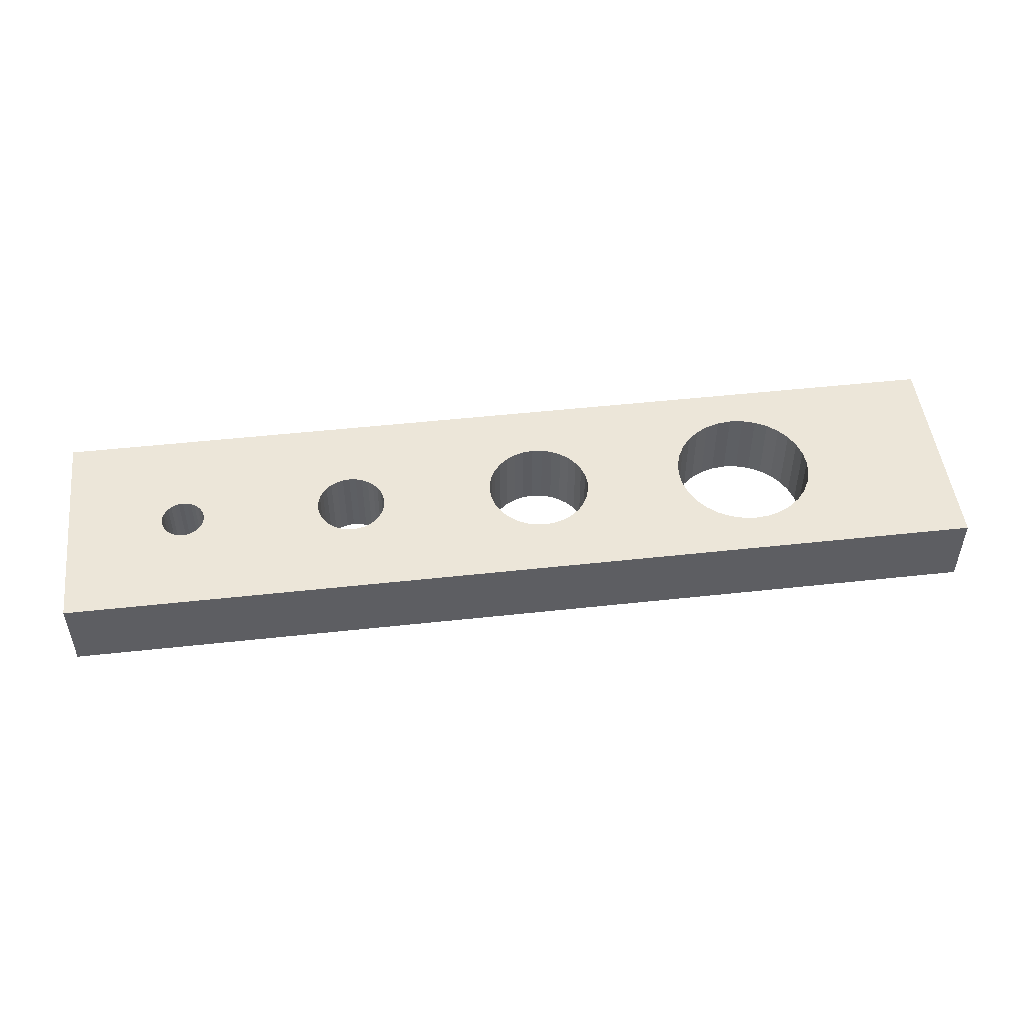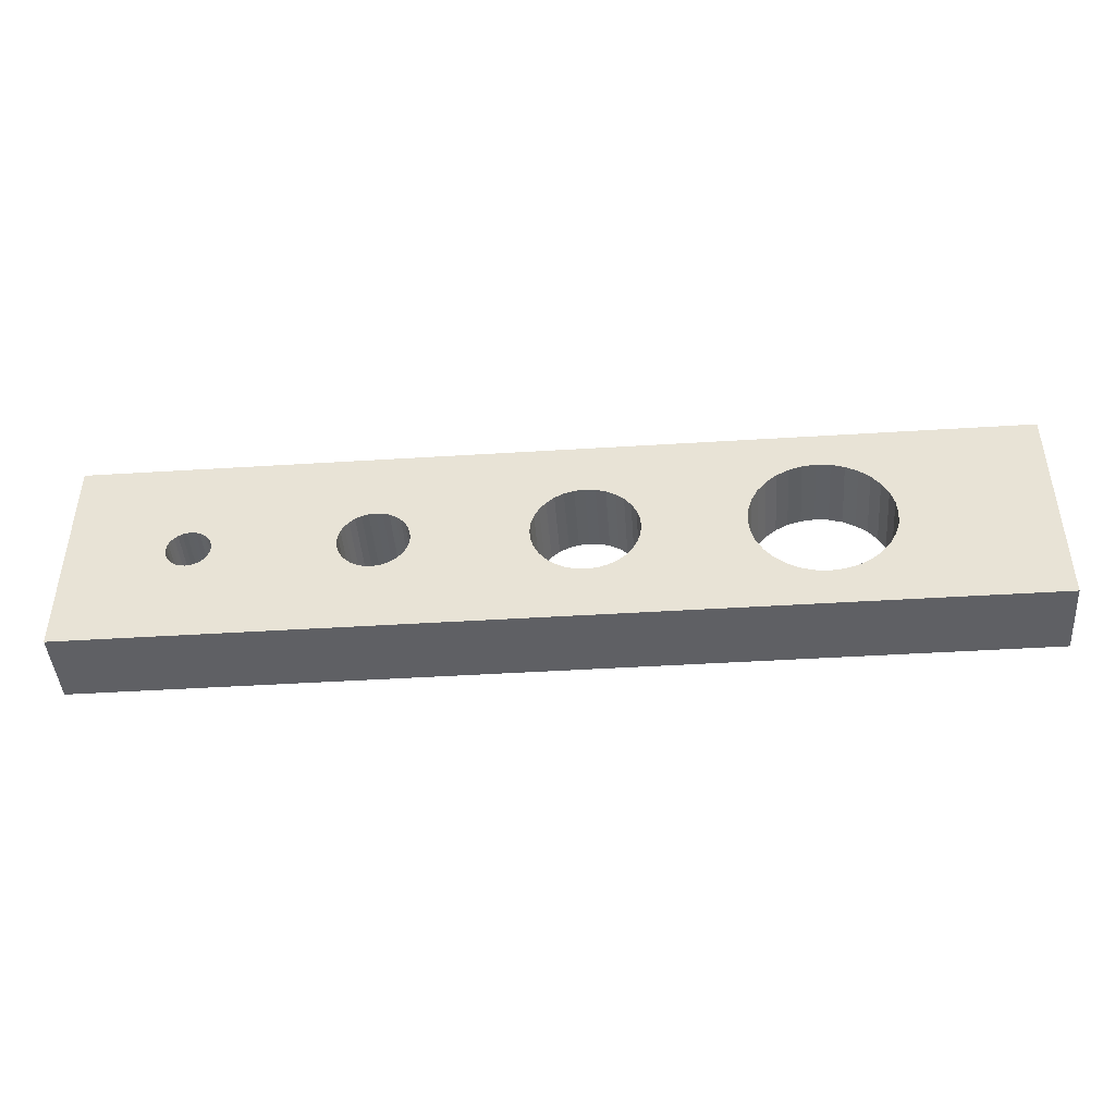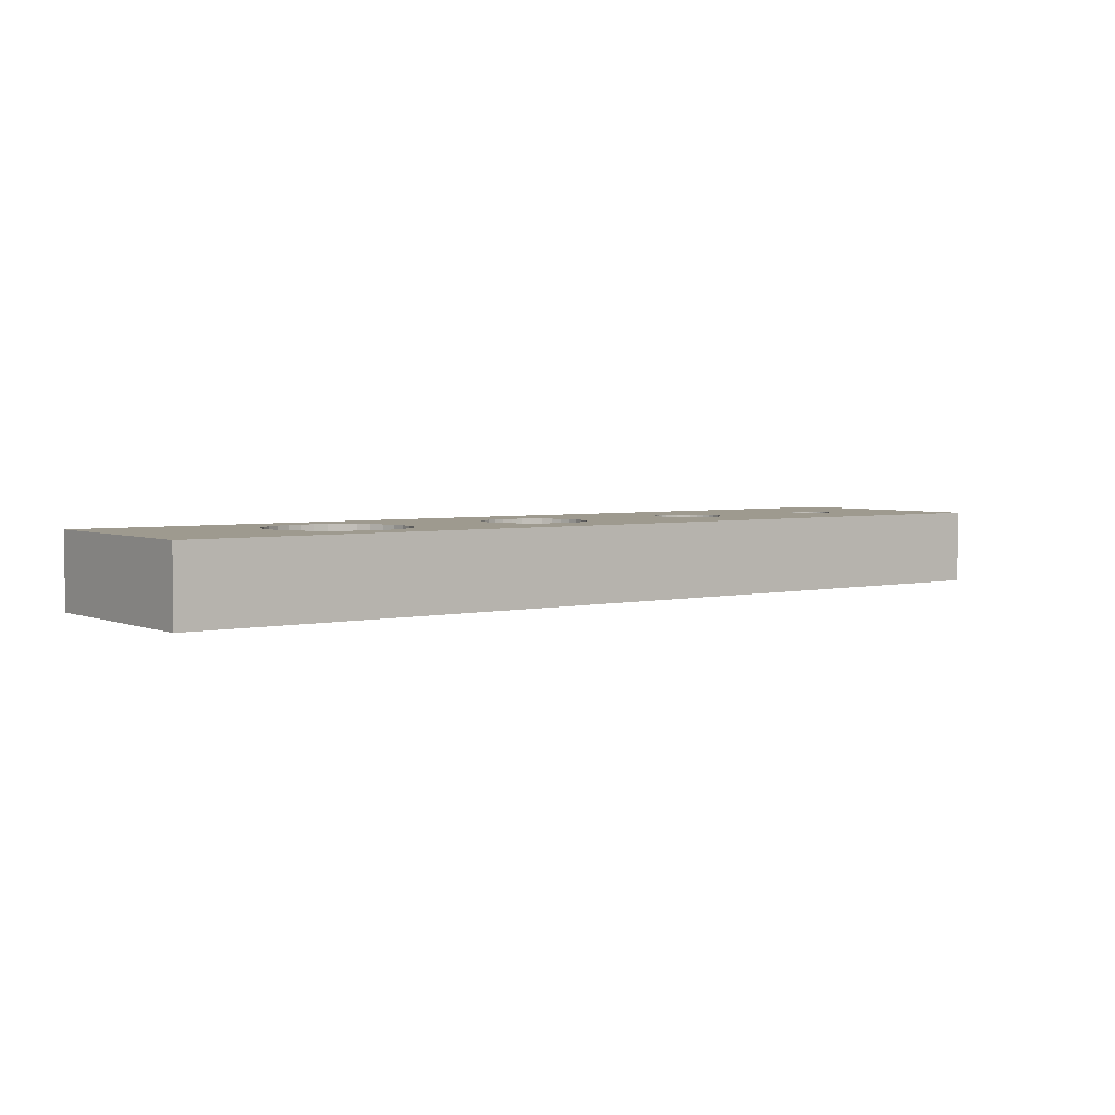
<metadata>
{"format":"obj","ext":"obj","renderer":"f3d","projection":"perspective","resolution":1024,"background":"white","views":[{"elev":49.5,"azim":173.1,"up":"+Z"},{"elev":-44.2,"azim":-175.8,"up":"+Y"},{"elev":3.6,"azim":-37.0,"up":"+Z"}]}
</metadata>
<code>
o /ambf/env/Fin1_Fin1_Cube.001
v -0.1911 -0.04512 0.0152
v -0.1911 0.04512 -0.0152
v -0.1911 -0.04512 -0.0152
v 0.09556 0.04512 0.0152
v 0.1911 0.04512 -0.0152
v 0.09556 0.04512 -0.0152
v 0.1911 0.04512 0.0152
v 0.1911 -0.04512 -0.0152
v -0.09556 -0.04512 0.0152
v -0.09556 -0.04512 -0.0152
v 0.1426 0.008949 -0.0152
v 0.1408 0.008777 -0.0152
v -0.1313 -1.2e-05 0.0152
v -0.1308 0.005582 0.0152
v -0.1911 0.04512 0.0152
v 0.1426 0.008949 0.0152
v 0.1443 0.008777 0.0152
v 0.06471 0.01323 0.0152
v 0.0674 0.01405 0.0152
v 0 -0.04512 0.0152
v -0.02004 -0.01988 0.0152
v -0.02376 -0.01789 0.0152
v -0.1313 -1.2e-05 -0.0152
v -0.1308 -0.005606 -0.0152
v -0.02376 -0.01789 -0.0152
v -0.02004 -0.01988 -0.0152
v 0 -0.04512 -0.0152
v 0.06223 0.01191 -0.0152
v 0.06006 0.01013 -0.0152
v 0 0.04512 -0.0152
v 0.1911 -0.04512 0.0152
v 0.09556 -0.04512 -0.0152
v 0.09556 -0.04512 0.0152
v -0.09556 0.04512 -0.0152
v -0.09556 0.04512 0.0152
v 0 0.04512 0.0152
v 0.07816 -0.01193 0.0152
v 0.08034 -0.01015 -0.0152
v 0.07816 -0.01193 -0.0152
v -0.01181 -0.02152 -0.0152
v -0.007613 -0.0211 0.0152
v -0.007613 -0.0211 -0.0152
v -0.08238 0.02026 0.0152
v -0.08673 0.02383 -0.0152
v -0.08238 0.02026 -0.0152
v 0.1508 -0.003441 0.0152
v 0.1513 -0.00176 -0.0152
v 0.1508 -0.003441 -0.0152
v 0.1343 0.003417 0.0152
v 0.1338 0.001736 -0.0152
v 0.1343 0.003417 -0.0152
v 0.08034 -0.01015 0.0152
v 0.08212 -0.007977 -0.0152
v -0.1186 0.02383 0.0152
v -0.1229 0.02026 -0.0152
v -0.1186 0.02383 -0.0152
v -0.1308 0.005582 -0.0152
v 0.0674 -0.01407 0.0152
v 0.0702 -0.01435 -0.0152
v 0.0674 -0.01407 -0.0152
v -0.1291 0.01096 0.0152
v -0.1291 0.01096 -0.0152
v -0.02969 0.01194 0.0152
v -0.03168 0.008218 -0.0152
v -0.02969 0.01194 -0.0152
v 0.07568 0.01323 0.0152
v 0.073 0.01405 -0.0152
v 0.07568 0.01323 -0.0152
v -0.09556 -0.02768 0.0152
v -0.09169 -0.0265 -0.0152
v -0.09556 -0.02768 -0.0152
v -0.1291 -0.01098 0.0152
v -0.1265 -0.01594 -0.0152
v -0.1291 -0.01098 -0.0152
v -0.07617 0.01096 0.0152
v -0.07882 0.01592 -0.0152
v -0.07617 0.01096 -0.0152
v 0.1408 -0.008801 0.0152
v 0.1426 -0.008973 -0.0152
v 0.1408 -0.008801 -0.0152
v -0.1265 0.01592 0.0152
v -0.1265 0.01592 -0.0152
v 0.1408 0.008777 0.0152
v 0.1391 0.008267 -0.0152
v 0.1513 0.001736 0.0152
v 0.1508 0.003417 -0.0152
v 0.1513 0.001736 -0.0152
v 0.00806 0.008218 0.0152
v 0.006073 0.01194 -0.0152
v 0.00806 0.008218 -0.0152
v -0.03168 -0.008242 0.0152
v -0.02969 -0.01196 -0.0152
v -0.03168 -0.008242 -0.0152
v 0.1391 -0.008291 0.0152
v 0.1391 -0.008291 -0.0152
v 0.1351 0.004966 0.0152
v 0.1351 0.004966 -0.0152
v 0.073 -0.01407 0.0152
v 0.07568 -0.01326 -0.0152
v 0.073 -0.01407 -0.0152
v 0.1443 -0.008801 -0.0152
v 0.1362 -0.006348 -0.0152
v 0.1376 -0.007463 0.0152
v 0.1376 -0.007463 -0.0152
v 0.08344 0.005475 0.0152
v 0.08212 0.007953 -0.0152
v 0.08344 0.005475 -0.0152
v 0.06006 -0.01015 0.0152
v 0.06223 -0.01193 -0.0152
v 0.06006 -0.01015 -0.0152
v -0.1308 -0.005606 0.0152
v -0.02702 -0.01522 0.0152
v -0.02702 -0.01522 -0.0152
v -0.02702 0.0152 0.0152
v -0.02702 0.0152 -0.0152
v 0.006073 0.01194 0.0152
v 0.003399 0.0152 -0.0152
v 0.05828 -0.007977 0.0152
v 0.006073 -0.01196 0.0152
v 0.06006 0.01013 0.0152
v 0.05828 0.007953 -0.0152
v 0.146 0.008267 -0.0152
v 0.1443 0.008777 -0.0152
v 0.1426 -0.008973 0.0152
v -0.07882 0.01592 0.0152
v 0.05586 -1.2e-05 0.0152
v 0.05614 -0.002809 -0.0152
v 0.05586 -1.2e-05 -0.0152
v -0.003578 0.01986 0.0152
v -0.007613 0.02108 -0.0152
v -0.003578 0.01986 -0.0152
v 0.15 0.004966 0.0152
v 0.1489 0.006324 -0.0152
v 0.15 0.004966 -0.0152
v -0.08673 0.02383 0.0152
v -0.09169 0.02648 -0.0152
v 0.06471 -0.01326 -0.0152
v -0.1136 -0.0265 0.0152
v -0.1083 -0.02814 -0.0152
v -0.1136 -0.0265 -0.0152
v 0.05614 0.002785 0.0152
v 0.05614 0.002785 -0.0152
v 0.05695 0.005475 0.0152
v 0.05695 0.005475 -0.0152
v -0.09556 0.02765 0.0152
v -0.09706 0.02811 -0.0152
v -0.09556 0.02765 -0.0152
v 0.1338 0.001736 0.0152
v 0.1336 -1.2e-05 -0.0152
v 0 -0.01797 0.0152
v 0.00014 -0.01789 -0.0152
v 0 -0.01797 -0.0152
v 0.15 -0.00499 0.0152
v 0.15 -0.00499 -0.0152
v 0.1475 0.007439 0.0152
v 0.1475 0.007439 -0.0152
v 0.06471 0.01323 -0.0152
v 0.0674 0.01405 -0.0152
v 0.1336 -1.2e-05 0.0152
v 0.1338 -0.00176 -0.0152
v -0.07454 0.005582 0.0152
v -0.07454 0.005582 -0.0152
v 0.00806 -0.008242 -0.0152
v 0.006073 -0.01196 -0.0152
v 0.08426 -0.002809 0.0152
v 0.08453 -1.2e-05 -0.0152
v 0.08426 -0.002809 -0.0152
v -0.1027 -0.02869 -0.0152
v -0.09706 -0.02814 0.0152
v -0.09706 -0.02814 -0.0152
v -0.0329 -0.004208 -0.0152
v 0.07568 -0.01326 0.0152
v -0.0329 0.004184 0.0152
v -0.03331 -1.2e-05 -0.0152
v -0.0329 0.004184 -0.0152
v 0.1489 -0.006348 0.0152
v 0.1489 -0.006348 -0.0152
v 0.1351 -0.00499 0.0152
v 0.1351 -0.00499 -0.0152
v 0.00806 -0.008242 0.0152
v 0.009284 -0.004208 -0.0152
v 0.1343 -0.003441 0.0152
v 0.1343 -0.003441 -0.0152
v -0.1229 0.02026 0.0152
v 0.06223 -0.01193 0.0152
v 0.08212 0.007953 0.0152
v 0.08034 0.01013 -0.0152
v -0.016 -0.0211 -0.0152
v 0.08453 -1.2e-05 0.0152
v 0.08426 0.002785 -0.0152
v -0.1229 -0.02029 0.0152
v -0.1186 -0.02385 -0.0152
v -0.1229 -0.02029 -0.0152
v 0.05614 -0.002809 0.0152
v 0.05695 -0.005499 -0.0152
v -0.02376 0.01787 -0.0152
v -0.1027 -0.02869 0.0152
v 0.06223 0.01191 0.0152
v -0.01181 -0.02152 0.0152
v 0.1338 -0.00176 0.0152
v 0.08344 -0.005499 0.0152
v 0.08344 -0.005499 -0.0152
v 0.009697 -1.2e-05 0.0152
v 0.009284 0.004184 -0.0152
v 0.009697 -1.2e-05 -0.0152
v -0.003578 -0.01988 -0.0152
v 0.07816 0.01191 0.0152
v 0.07816 0.01191 -0.0152
v 0.05828 -0.007977 -0.0152
v -0.01181 0.02149 0.0152
v -0.016 0.02108 -0.0152
v -0.01181 0.02149 -0.0152
v -0.08238 -0.02029 0.0152
v -0.07882 -0.01594 -0.0152
v -0.08238 -0.02029 -0.0152
v -0.07398 -1.2e-05 0.0152
v -0.07398 -1.2e-05 -0.0152
v -0.016 0.02108 0.0152
v -0.02004 0.01986 -0.0152
v 0.146 -0.008291 0.0152
v 0.146 -0.008291 -0.0152
v -0.1186 -0.02385 0.0152
v -0.09169 -0.0265 0.0152
v -0.08673 -0.02385 -0.0152
v -0.007613 0.02108 0.0152
v -0.1083 0.02811 0.0152
v -0.1136 0.02648 -0.0152
v -0.1083 0.02811 -0.0152
v 0.05695 -0.005499 0.0152
v 0.08034 0.01013 0.0152
v 0.003399 -0.01522 0.0152
v 0.003399 -0.01522 -0.0152
v -0.0329 -0.004208 0.0152
v 0.1475 -0.007463 -0.0152
v -0.07617 -0.01098 0.0152
v -0.07454 -0.005606 -0.0152
v -0.07617 -0.01098 -0.0152
v 0.1515 -1.2e-05 0.0152
v 0.1515 -1.2e-05 -0.0152
v -0.02004 0.01986 0.0152
v 0.08212 -0.007977 0.0152
v 0.009284 0.004184 0.0152
v 0.1513 -0.00176 0.0152
v 0.1508 0.003417 0.0152
v 0.1475 -0.007463 0.0152
v -0.07882 -0.01594 0.0152
v 0.009284 -0.004208 0.0152
v -0.03168 0.008218 0.0152
v 0.1376 0.007439 -0.0152
v 0.1362 0.006324 0.0152
v 0.1362 0.006324 -0.0152
v 0.1489 0.006324 0.0152
v -0.1027 0.02866 0.0152
v -0.1027 0.02866 -0.0152
v 0.003399 0.0152 0.0152
v 0.00014 0.01787 -0.0152
v -0.09706 0.02811 0.0152
v -0.08673 -0.02385 0.0152
v 0.0702 0.01432 0.0152
v 0.0702 0.01432 -0.0152
v -0.1265 -0.01594 0.0152
v -0.07454 -0.005606 0.0152
v 0.073 0.01405 0.0152
v 0 0.01794 0.0152
v 0 0.01794 -0.0152
v -0.02969 -0.01196 0.0152
v 0.08426 0.002785 0.0152
v 0.0702 -0.01435 0.0152
v 0.1391 0.008267 0.0152
v 0.00014 -0.01789 0.0152
v 0.06471 -0.01326 0.0152
v -0.1083 -0.02814 0.0152
v -0.1136 0.02648 0.0152
v 0.1376 0.007439 0.0152
v 0.146 0.008267 0.0152
v 0.00014 0.01787 0.0152
v 0.05828 0.007953 0.0152
v -0.02376 0.01787 0.0152
v -0.09169 0.02648 0.0152
v -0.03331 -1.2e-05 0.0152
v -0.003578 -0.01988 0.0152
v -0.016 -0.0211 0.0152
v 0.1362 -0.006348 0.0152
v 0.1443 -0.008801 0.0152
f 1 2 3
f 4 5 6
f 7 8 5
f 9 3 10
f 11 12 6
f 13 14 15
f 16 17 7
f 18 19 4
f 20 21 22
f 23 24 3
f 25 26 27
f 28 29 30
f 31 32 8
f 33 27 32
f 20 10 27
f 15 34 2
f 35 30 34
f 36 6 30
f 37 38 39
f 40 41 42
f 43 44 45
f 46 47 48
f 49 50 51
f 52 53 38
f 54 55 56
f 14 23 57
f 58 59 60
f 61 57 62
f 63 64 65
f 66 67 68
f 69 70 71
f 72 73 74
f 75 76 77
f 78 79 80
f 81 62 82
f 83 84 12
f 85 86 87
f 88 89 90
f 91 92 93
f 94 80 95
f 96 51 97
f 98 99 100
f 79 101 8
f 102 103 104
f 105 106 107
f 13 24 23
f 108 109 110
f 111 74 24
f 112 25 113
f 114 65 115
f 116 117 89
f 108 118 119
f 120 121 29
f 122 17 123
f 124 101 79
f 125 45 76
f 126 127 128
f 129 130 131
f 132 133 134
f 135 136 44
f 109 137 27
f 138 139 140
f 141 128 142
f 143 142 144
f 145 146 147
f 103 95 104
f 17 11 123
f 148 149 50
f 150 151 152
f 153 48 154
f 155 122 156
f 19 157 158
f 159 160 149
f 161 77 162
f 119 163 164
f 165 166 167
f 18 28 157
f 168 169 170
f 171 91 93
f 172 39 99
f 173 174 175
f 176 154 177
f 178 102 179
f 180 181 163
f 182 179 183
f 184 82 55
f 185 137 109
f 186 187 106
f 21 188 26
f 189 190 166
f 191 192 193
f 194 195 127
f 196 114 115
f 139 197 168
f 198 29 28
f 188 199 40
f 200 183 160
f 201 167 202
f 203 204 205
f 41 206 42
f 207 68 208
f 118 110 209
f 210 211 212
f 213 214 215
f 216 162 217
f 218 219 211
f 101 220 221
f 222 140 192
f 223 224 70
f 225 212 130
f 226 227 228
f 22 26 25
f 229 209 195
f 230 208 187
f 231 164 232
f 174 233 171
f 227 54 56
f 220 234 221
f 235 236 237
f 238 87 239
f 240 196 219
f 241 202 53
f 242 90 204
f 243 239 47
f 244 134 86
f 245 177 234
f 246 237 214
f 247 205 181
f 248 175 64
f 249 250 251
f 252 156 133
f 253 228 254
f 255 256 117
f 257 254 146
f 258 215 224
f 259 158 260
f 261 193 73
f 121 143 144
f 250 97 251
f 262 217 236
f 263 260 67
f 16 12 11
f 264 131 265
f 266 113 92
f 267 107 190
f 268 100 59
f 269 249 84
f 270 232 151
f 271 60 137
f 124 78 33
f 1 15 2
f 4 7 5
f 7 31 8
f 9 1 3
f 5 8 239
f 5 239 87
f 149 32 6
f 50 149 6
f 5 87 86
f 5 86 134
f 51 50 6
f 97 51 6
f 5 134 133
f 5 133 156
f 251 97 6
f 249 251 6
f 6 5 11
f 5 156 122
f 5 122 123
f 84 249 6
f 12 84 6
f 5 123 11
f 9 69 169
f 9 169 197
f 257 145 35
f 253 257 35
f 1 9 222
f 9 197 272
f 9 272 138
f 253 35 226
f 35 15 54
f 226 35 273
f 273 35 54
f 9 138 222
f 1 222 191
f 1 191 261
f 184 54 15
f 81 184 15
f 15 1 13
f 1 261 72
f 1 72 111
f 61 81 15
f 14 61 15
f 1 111 13
f 4 33 159
f 4 159 148
f 238 31 7
f 85 238 7
f 4 148 49
f 4 49 96
f 244 85 7
f 132 244 7
f 4 96 250
f 4 250 274
f 252 132 7
f 155 252 7
f 7 4 16
f 4 274 269
f 4 269 83
f 275 155 7
f 17 275 7
f 4 83 16
f 4 36 18
f 36 264 276
f 36 276 255
f 18 36 198
f 189 33 4
f 267 189 4
f 36 255 116
f 36 116 120
f 105 267 4
f 186 105 4
f 116 88 277
f 120 116 277
f 242 203 141
f 203 126 141
f 88 242 143
f 230 186 4
f 207 230 4
f 242 141 143
f 66 207 4
f 263 66 4
f 143 277 88
f 259 263 4
f 19 259 4
f 36 120 198
f 36 35 278
f 35 145 279
f 35 279 135
f 129 264 36
f 225 129 36
f 35 135 43
f 35 43 278
f 278 43 114
f 210 225 36
f 218 210 36
f 43 125 114
f 125 75 63
f 114 125 63
f 240 218 36
f 278 240 36
f 75 161 248
f 161 216 173
f 63 75 248
f 216 262 233
f 248 161 173
f 262 235 91
f 173 216 280
f 280 216 233
f 235 246 266
f 233 262 91
f 246 213 112
f 91 235 266
f 213 258 9
f 223 69 9
f 266 246 112
f 258 223 9
f 9 20 22
f 213 22 112
f 20 150 281
f 20 281 41
f 213 9 22
f 20 41 199
f 20 199 282
f 20 282 21
f 34 147 146
f 34 146 254
f 170 71 10
f 168 170 10
f 2 34 56
f 34 254 228
f 34 228 227
f 168 10 139
f 10 3 192
f 139 10 140
f 140 10 192
f 34 227 56
f 2 56 55
f 2 55 82
f 193 192 3
f 73 193 3
f 3 2 23
f 2 82 62
f 2 62 57
f 74 73 3
f 24 74 3
f 2 57 23
f 147 34 136
f 34 30 196
f 136 34 44
f 30 265 131
f 30 131 130
f 44 34 45
f 45 34 196
f 30 130 212
f 30 212 211
f 45 196 115
f 76 45 115
f 30 211 219
f 30 219 196
f 77 76 65
f 162 77 64
f 76 115 65
f 217 162 175
f 77 65 64
f 236 217 171
f 162 64 175
f 237 236 93
f 217 175 174
f 217 174 171
f 214 237 92
f 236 171 93
f 215 214 113
f 237 93 92
f 224 215 10
f 214 92 113
f 10 71 70
f 70 224 10
f 215 113 25
f 27 10 25
f 25 10 215
f 206 152 27
f 42 206 27
f 40 42 27
f 188 40 27
f 26 188 27
f 265 30 256
f 30 6 157
f 256 30 117
f 6 32 166
f 6 166 190
f 157 6 158
f 117 30 89
f 6 190 107
f 6 107 106
f 90 89 121
f 30 157 28
f 89 30 29
f 6 106 187
f 6 187 208
f 204 90 144
f 128 205 142
f 205 204 142
f 6 208 68
f 6 68 67
f 144 142 204
f 121 144 90
f 6 67 260
f 6 260 158
f 29 121 89
f 31 33 32
f 33 20 27
f 20 9 10
f 15 35 34
f 35 36 30
f 36 4 6
f 37 52 38
f 40 199 41
f 43 135 44
f 46 243 47
f 49 148 50
f 52 241 53
f 54 184 55
f 14 13 23
f 58 268 59
f 61 14 57
f 63 248 64
f 66 263 67
f 71 170 69
f 170 169 69
f 69 223 70
f 72 261 73
f 75 125 76
f 78 124 79
f 81 61 62
f 83 269 84
f 85 244 86
f 88 116 89
f 91 266 92
f 94 78 80
f 96 49 51
f 98 172 99
f 32 149 160
f 32 160 183
f 47 239 8
f 48 47 8
f 32 183 179
f 32 179 102
f 154 48 8
f 177 154 8
f 32 102 104
f 32 104 95
f 234 177 8
f 221 234 8
f 8 32 79
f 32 95 80
f 32 80 79
f 101 221 8
f 102 283 103
f 105 186 106
f 13 111 24
f 108 185 109
f 111 72 74
f 112 22 25
f 114 63 65
f 116 255 117
f 33 189 165
f 33 165 201
f 150 20 270
f 20 33 271
f 270 20 231
f 33 201 241
f 33 241 52
f 20 271 185
f 231 20 119
f 119 20 108
f 33 52 37
f 33 37 172
f 180 119 118
f 126 203 194
f 203 247 194
f 247 180 229
f 20 185 108
f 33 172 98
f 33 98 268
f 229 194 247
f 33 268 58
f 33 58 271
f 118 229 180
f 120 277 121
f 122 275 17
f 124 284 101
f 125 43 45
f 126 194 127
f 129 225 130
f 132 252 133
f 135 279 136
f 27 152 151
f 27 151 232
f 167 166 32
f 202 167 32
f 32 27 137
f 27 232 164
f 110 27 164
f 27 110 109
f 53 202 32
f 38 53 32
f 164 163 209
f 110 164 209
f 181 205 127
f 205 128 127
f 163 181 195
f 39 38 32
f 99 39 32
f 181 127 195
f 100 99 32
f 59 100 32
f 195 209 163
f 60 59 32
f 137 60 32
f 138 272 139
f 141 126 128
f 143 141 142
f 147 136 279
f 145 257 146
f 147 279 145
f 103 94 95
f 17 16 11
f 148 159 149
f 152 206 150
f 206 281 150
f 150 270 151
f 153 46 48
f 155 275 122
f 19 18 157
f 159 200 160
f 161 75 77
f 119 180 163
f 165 189 166
f 18 198 28
f 168 197 169
f 171 233 91
f 172 37 39
f 173 280 174
f 176 153 154
f 178 283 102
f 180 247 181
f 182 178 179
f 184 81 82
f 185 271 137
f 186 230 187
f 21 282 188
f 189 267 190
f 191 222 192
f 194 229 195
f 196 278 114
f 139 272 197
f 198 120 29
f 188 282 199
f 200 182 183
f 201 165 167
f 203 242 204
f 41 281 206
f 207 66 68
f 118 108 110
f 210 218 211
f 213 246 214
f 216 161 162
f 218 240 219
f 101 284 220
f 222 138 140
f 223 258 224
f 225 210 212
f 226 273 227
f 22 21 26
f 229 118 209
f 230 207 208
f 231 119 164
f 174 280 233
f 227 273 54
f 220 245 234
f 235 262 236
f 238 85 87
f 240 278 196
f 241 201 202
f 242 88 90
f 243 238 239
f 244 132 134
f 245 176 177
f 246 235 237
f 247 203 205
f 248 173 175
f 249 274 250
f 252 155 156
f 253 226 228
f 255 276 256
f 257 253 254
f 258 213 215
f 259 19 158
f 261 191 193
f 121 277 143
f 250 96 97
f 262 216 217
f 263 259 260
f 16 83 12
f 265 256 264
f 256 276 264
f 264 129 131
f 266 112 113
f 267 105 107
f 268 98 100
f 269 274 249
f 270 231 232
f 271 58 60
f 31 238 243
f 31 243 46
f 200 159 33
f 182 200 33
f 31 46 153
f 31 153 176
f 178 182 33
f 283 178 33
f 31 176 245
f 31 245 220
f 103 283 33
f 94 103 33
f 33 31 124
f 31 220 284
f 31 284 124
f 78 94 33

</code>
